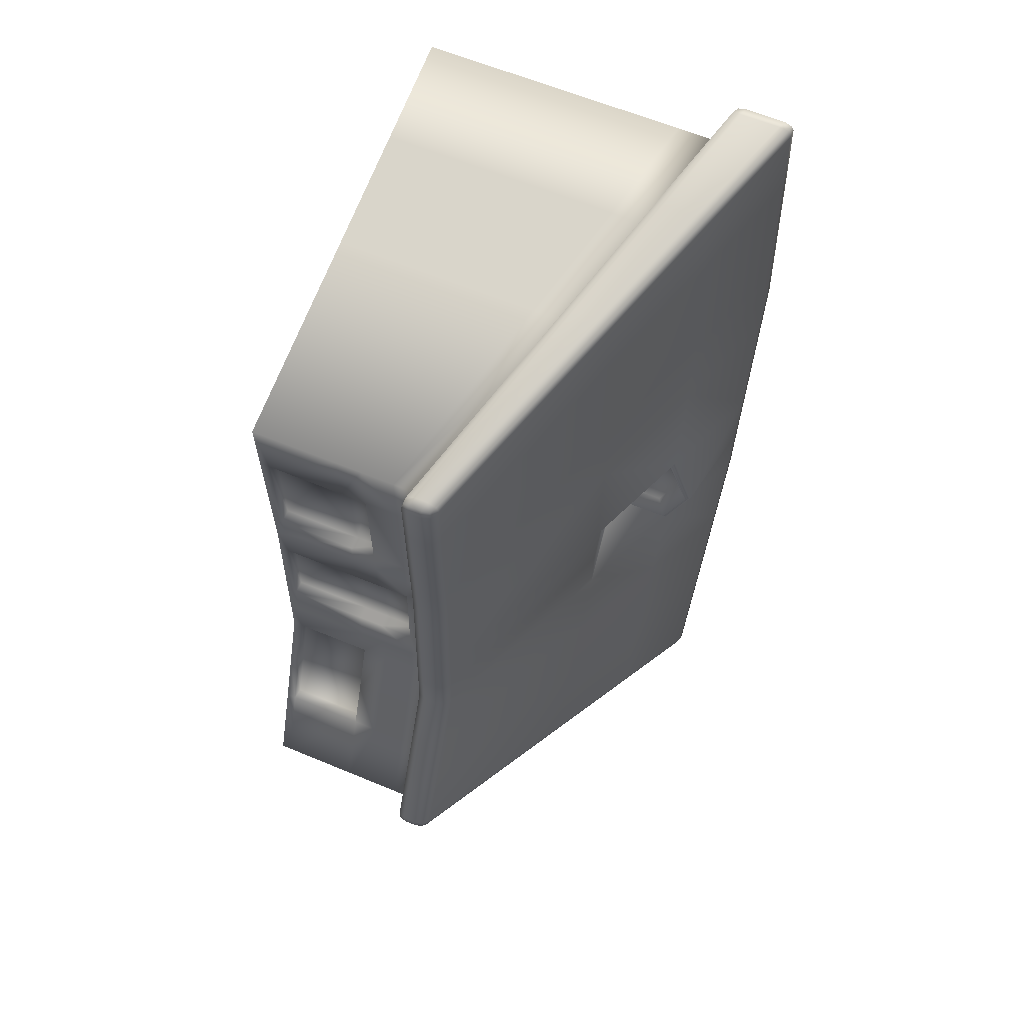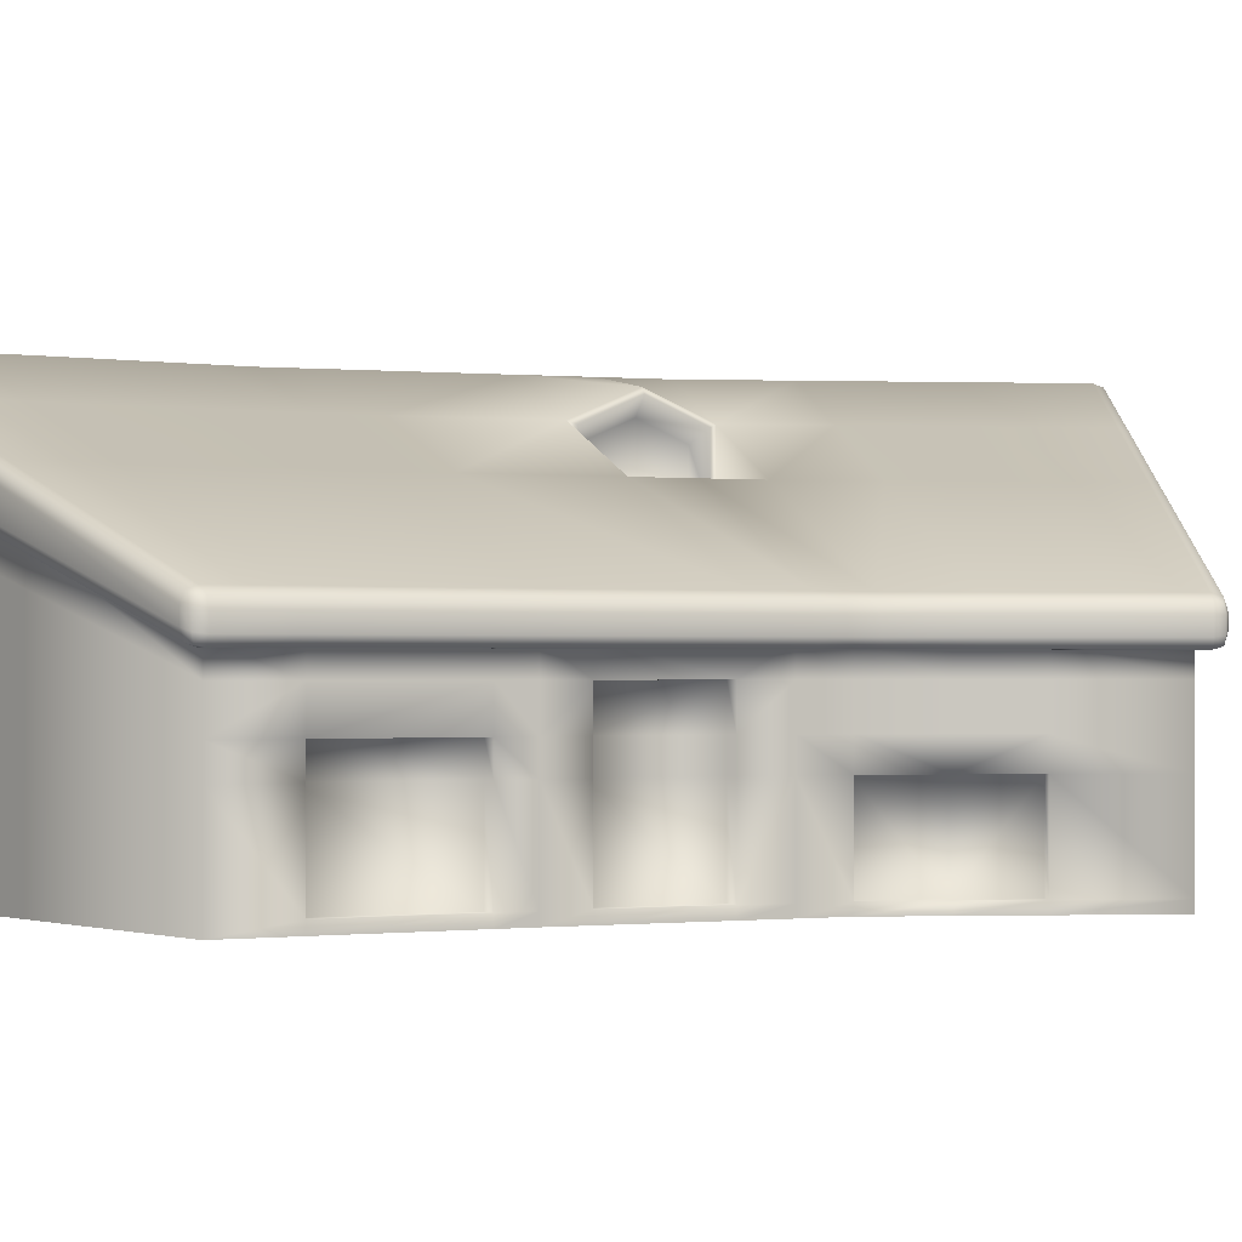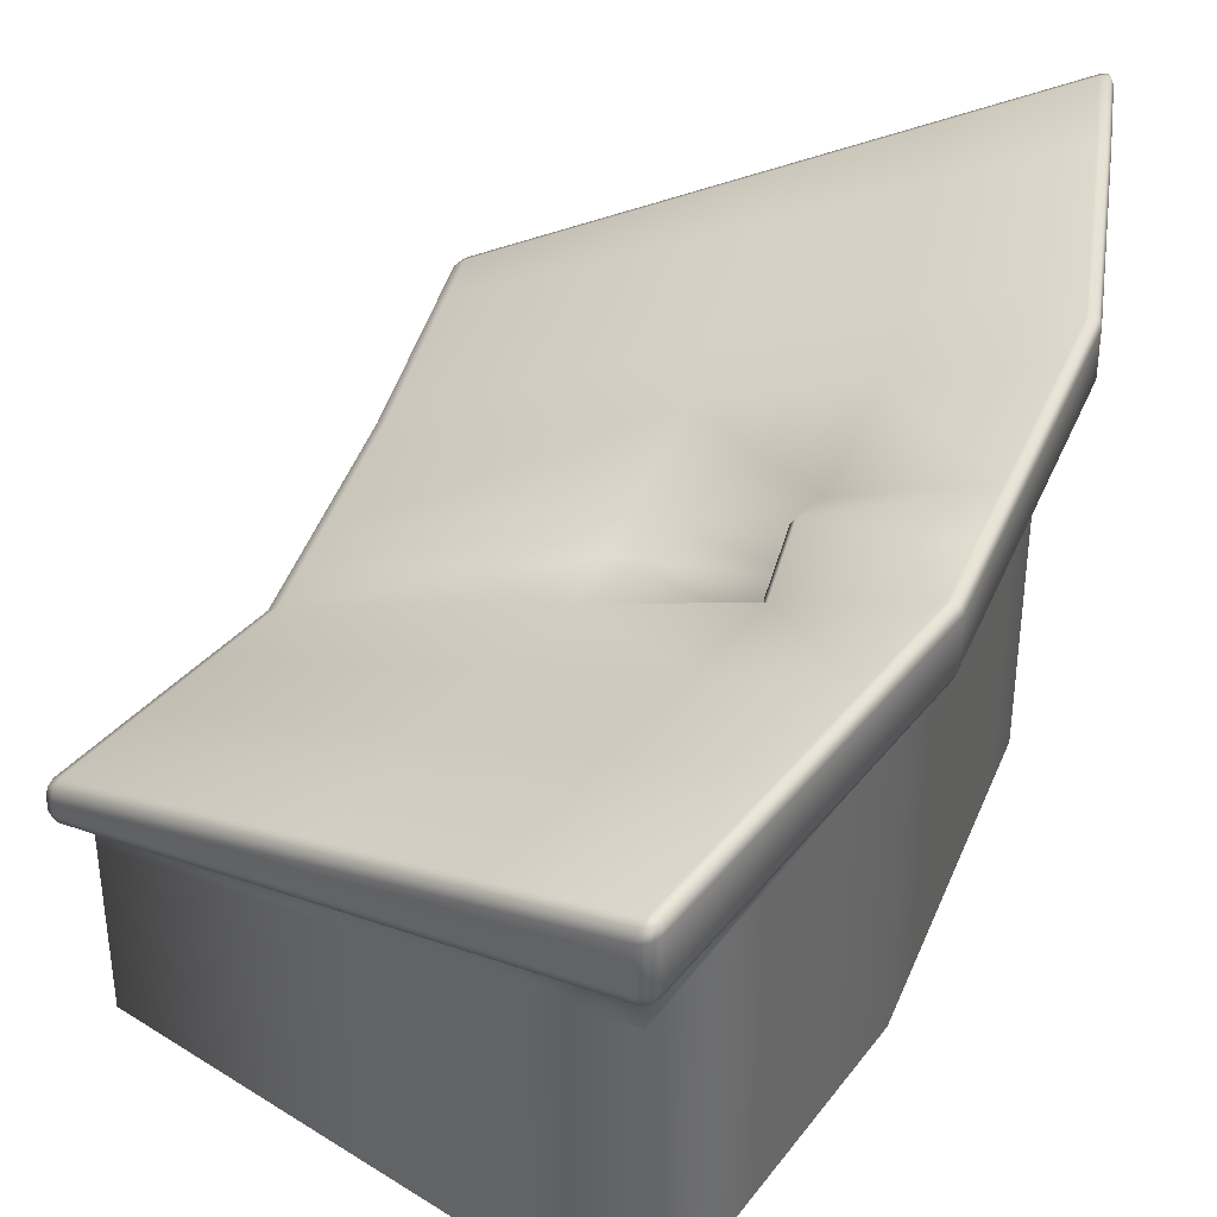
<metadata>
{"format":"obj","ext":"obj","renderer":"f3d","projection":"perspective","resolution":1024,"background":"white","views":[{"elev":61.7,"azim":113.0,"up":"+Z"},{"elev":-0.8,"azim":64.0,"up":"+Y"},{"elev":38.9,"azim":-165.5,"up":"+Y"}]}
</metadata>
<code>
v  -0.9848 -0.457 -19.09
v  -2.635 -0.457 -14.02
v  -2.635 0.242 -14.02
v  -0.9848 0.242 -19.09
v  -4.829 -0.457 -7.264
v  -5.076 -0.457 -4.914
v  -5.076 0.242 -4.914
v  -4.829 0.242 -7.264
v  -6.129 -0.457 5.108
v  -5.945 -0.457 6.86
v  -5.945 0.242 6.86
v  -6.129 0.242 5.108
v  12.47 -0.457 -3.511
v  13.35 -0.457 -5.888
v  13.35 -0.0673 -5.888
v  12.47 -0.0673 -3.511
v  12.27 -0.457 5.108
v  12.31 -0.457 3.677
v  12.31 -0.0673 3.677
v  12.27 -0.0673 5.108
v  12.47 -0.457 13.73
v  12.41 -0.457 11.17
v  12.41 -0.0673 11.17
v  12.47 -0.0673 13.73
v  -1.029 14.1 -20.28
v  3.241 12.41 -18.29
v  3.241 11.1 -18.29
v  -1.029 12.51 -20.28
v  -4.829 -0.457 17.48
v  -0.583 -0.457 16.56
v  -0.583 0.1661 16.56
v  -4.829 0.242 17.48
v  -3.72 -0.457 -10.68
v  -3.72 0.242 -10.68
v  14.2 -0.457 -8.214
v  14.2 -0.0673 -8.214
v  -3.72 7.803 -10.68
v  -3.72 10.26 -10.68
v  -2.635 10.26 -14.02
v  -2.635 7.803 -14.02
v  -6.129 7.803 5.108
v  -6.129 10.26 5.108
v  -5.913 10.26 3.054
v  -5.913 7.803 3.054
v  -4.829 7.803 17.48
v  -4.829 10.26 17.48
v  -5.215 10.26 13.8
v  -5.215 7.803 13.8
v  13.35 4.148 -5.888
v  13.35 5.516 -5.888
v  12.47 5.516 -3.511
v  12.47 4.148 -3.511
v  12.44 5.516 -1.874
v  12.44 4.148 -1.874
v  12.27 4.148 5.108
v  12.27 5.516 5.108
v  12.3 5.516 6.328
v  12.3 4.148 6.328
v  15.5 4.148 -11.75
v  15.5 3.116 -11.75
v  7.606 4.474 -15.27
v  7.606 5.899 -15.27
v  12.47 4.148 13.73
v  12.47 5.516 13.73
v  4.186 7.786 15.52
v  4.186 5.899 15.52
v  -4.829 7.803 -7.264
v  -4.829 10.26 -7.264
v  15.5 5.516 -11.75
v  14.2 5.516 -8.214
v  14.2 4.148 -8.214
v  7.606 7.786 -15.27
v  -3.72 11.99 -10.68
v  -2.635 11.99 -14.02
v  -6.129 11.99 5.108
v  -5.913 11.99 3.054
v  -4.829 11.99 17.48
v  -5.215 11.99 13.8
v  13.35 6.481 -5.888
v  12.47 6.481 -3.511
v  12.44 6.481 -1.874
v  12.27 6.481 5.108
v  12.3 6.481 6.328
v  12.47 6.481 13.73
v  4.186 9.118 15.52
v  -4.829 11.99 -7.264
v  15.5 6.481 -11.75
v  14.2 6.481 -8.214
v  -5.215 -0.457 13.8
v  -5.215 0.242 13.8
v  12.3 -0.457 6.328
v  12.3 -0.0673 6.328
v  -5.945 10.26 6.86
v  -5.945 7.803 6.86
v  12.41 5.516 11.17
v  12.41 4.148 11.17
v  -6.463 14.29 14.53
v  -7.274 14.29 7.226
v  -7.274 12.63 7.226
v  -6.463 12.63 14.53
v  13.44 7.097 11.72
v  13.49 7.097 13.93
v  13.49 6.581 13.93
v  13.44 6.581 11.72
v  13.32 7.097 6.63
v  13.32 6.581 6.63
v  -7.478 14.29 5.385
v  -7.478 12.63 5.385
v  -5.327 -0.457 -2.528
v  -5.913 -0.457 3.054
v  -5.913 0.242 3.054
v  -5.327 0.242 -2.528
v  11.85 5.516 -0.2242
v  11.76 5.516 3.664
v  11.76 4.148 3.664
v  11.85 4.148 -0.2242
v  13.44 7.097 -0.2471
v  13.33 7.097 3.842
v  13.33 6.581 3.842
v  13.44 6.581 -0.2471
v  12.4 -0.457 -0.2114
v  12.44 -0.457 -1.874
v  12.44 -0.0673 -1.874
v  12.4 -0.0673 -0.2114
v  -5.327 10.26 -2.528
v  -5.076 10.26 -4.914
v  -5.076 7.803 -4.914
v  -5.327 7.803 -2.528
v  -6.558 14.29 -2.646
v  -6.27 14.29 -5.155
v  -6.27 12.63 -5.155
v  -6.558 12.63 -2.646
v  -3.72 5.952 -10.68
v  -2.635 5.952 -14.02
v  -5.327 5.952 -2.528
v  -5.076 5.952 -4.914
v  -5.945 5.952 6.86
v  -6.129 5.952 5.108
v  12.84 -0.0673 -6.077
v  12.84 3.116 -6.077
v  11.96 3.116 -3.7
v  11.96 -0.0673 -3.7
v  11.85 -0.0673 -0.2242
v  11.85 3.116 -0.2242
v  11.76 3.116 3.664
v  11.76 -0.0673 3.664
v  12.41 3.116 11.17
v  12.47 3.116 13.73
v  4.186 4.474 15.52
v  4.186 0.0808 15.52
v  -4.829 5.952 -7.264
v  15.5 -0.0673 -11.75
v  14.2 3.116 -8.214
v  15.5 -0.457 -11.75
v  7.606 -0.457 -15.27
v  7.606 0.0808 -15.27
v  -4.829 5.952 17.48
v  -5.215 5.952 13.8
v  11.75 -0.0673 6.341
v  11.75 3.116 6.341
v  11.87 3.116 11.18
v  11.87 -0.0673 11.18
v  12.27 3.116 5.108
v  12.3 3.116 6.328
v  -5.913 5.952 3.054
v  12.47 3.116 -3.511
v  12.44 3.116 -1.874
v  -7.23 14.29 3.224
v  -7.23 12.63 3.224
v  12.31 5.516 3.677
v  12.31 4.148 3.677
v  13.29 7.097 5.347
v  13.29 6.581 5.347
v  12.31 3.116 3.677
v  13.35 3.116 -5.888
v  11.75 4.148 6.341
v  11.87 4.148 11.18
v  -0.9848 10.26 -19.09
v  -0.9848 7.803 -19.09
v  -3.498 14.29 -14.73
v  -1.605 14.29 -20.04
v  -1.605 12.63 -20.04
v  -3.498 12.63 -14.73
v  15.49 7.097 -8.666
v  14.52 7.097 -6.218
v  14.52 6.581 -6.218
v  15.49 6.581 -8.666
v  -0.9848 5.952 -19.09
v  13.69 3.116 -8.403
v  13.69 -0.0673 -8.403
v  12.4 5.516 -0.2114
v  12.4 3.116 -0.2114
v  12.4 4.148 -0.2114
v  7.606 9.118 -15.27
v  -4.729 12.63 -11.22
v  -4.729 14.29 -11.22
v  -6.011 12.63 18.29
v  -6.011 14.29 18.29
v  13.53 7.097 -3.717
v  13.53 6.581 -3.717
v  13.49 7.097 -1.995
v  13.49 6.581 -1.995
v  13.05 6.743 14.49
v  13.05 7.235 14.49
v  4.161 10.52 16.48
v  4.161 9.507 16.48
v  -5.987 12.63 -7.627
v  -5.987 14.29 -7.627
v  16.62 6.581 -11.56
v  16.62 7.097 -11.56
v  -5.945 11.99 6.86
v  12.41 6.481 11.17
v  12.31 6.481 3.677
v  12.4 6.481 -0.2114
v  -5.076 11.99 -4.914
v  -5.327 11.99 -2.528
v  -0.9848 11.99 -19.09
v  -7.016 12.11 5.386
v  -6.761 12.1 3.163
v  12.88 6.274 6.5
v  13 6.274 11.48
v  12.89 6.272 3.772
v  12.85 6.273 5.346
v  16.37 7.234 -12.18
v  8.037 10.52 -16.06
v  7.997 10.89 -15.95
v  16.35 7.597 -12.07
v  16.37 6.741 -12.18
v  16.65 7.131 -11.93
v  16.65 6.621 -11.93
v  -1.383 12.6 -20.32
v  -1.383 14.25 -20.32
v  -6.355 14.6 14.51
v  -7.164 14.6 7.223
v  13.38 7.131 14.3
v  13.38 6.622 14.3
v  13.33 6.273 11.66
v  13.21 6.273 6.597
v  -7.368 14.6 5.385
v  -7.362 12.27 5.385
v  -7.161 12.27 7.196
v  13.22 6.272 3.824
v  13.33 6.272 -0.2433
v  -6.162 14.6 -5.137
v  -5.88 14.6 -7.604
v  -6.157 12.27 -5.137
v  -6.444 12.27 -2.635
v  -7.121 14.6 3.228
v  -6.449 14.6 -2.633
v  13.18 6.272 5.346
v  -3.394 14.6 -14.7
v  -1.506 14.6 -19.99
v  15.39 7.484 -8.699
v  14.42 7.484 -6.246
v  -4.623 14.6 -11.19
v  -5.857 12.6 18.61
v  -5.857 14.24 18.61
v  -5.904 14.6 18.26
v  -5.503 14.1 18.65
v  -0.9518 12.41 17.63
v  -0.9731 12.79 17.51
v  -5.537 14.48 18.54
v  -5.503 12.51 18.65
v  15.36 6.272 -8.618
v  16.52 6.272 -11.6
v  -1.209 14.6 -19.85
v  3.07 12.91 -17.86
v  3.192 12.79 -18.19
v  -1.087 14.48 -20.18
v  8.037 9.506 -16.06
v  4.186 -0.457 15.52
v  3.061 5.256 -17.29
v  3.061 6.906 -17.29
v  -0.583 9.093 16.56
v  -0.583 6.906 16.56
v  3.061 9.093 -17.29
v  -0.583 10.64 16.56
v  -0.583 5.256 16.56
v  3.061 -0.457 -17.29
v  3.061 0.1661 -17.29
v  3.061 10.64 -17.29
v  -0.9518 11.1 17.63
v  13.06 7.595 14.37
v  4.153 10.89 16.37
v  -1.485 12.33 -5.995
v  -1.647 13.07 -4.34
v  -1.647 10.31 -4.34
v  -1.485 10.31 -5.995
v  3.842 11.01 -1.398
v  -1.43 10.14 -2.031
v  -1.43 12.91 -2.031
v  -0.98 12.91 -6.618
v  -0.98 10.14 -6.618
v  4.164 11.02 -5.591
v  -5.874 12.27 -7.601
v  -1.812 12.33 -2.659
v  -1.812 10.31 -2.659
v  -1.203 13.93 -4.342
v  -1.247 12.79 -2.27
v  -1.044 13.71 -4.341
v  -1.247 10.31 -2.27
v  -1.203 10.14 -4.342
v  -1.044 10.31 -4.341
v  -0.8441 10.31 -6.381
v  -0.8441 12.79 -6.381
v  7.858 9.06 -15.67
v  16.23 6.274 -11.74
v  -3.123 12.09 -14.42
v  -1.246 12.09 -19.94
v  -4.321 12.1 -11
v  -5.537 12.1 -7.524
v  -5.817 12.1 -5.082
v  -6.101 12.1 -2.602
v  -6.825 12.11 7.103
v  -6.031 12.11 14.28
v  -5.637 12.12 18.37
v  -1.042 10.68 17.32
v  13.09 6.272 14.08
v  13 6.27 -0.2321
v  13.05 6.271 -1.992
v  14 6.28 -6.071
v  13.1 6.271 -3.726
v  14.95 6.271 -8.476
v  16.23 7.72 -11.74
v  7.876 11.02 -15.63
v  6.379 11.01 -11.58
v  15.08 7.718 -8.799
v  14.1 7.719 -6.329
v  5.284 11.01 -8.618
v  13.1 7.719 -3.804
v  13.05 7.718 -2.065
v  4.004 11.01 -3.51
v  13.01 7.717 -0.2993
v  3.464 11.01 3.545
v  12.89 7.714 3.829
v  12.85 7.713 5.346
v  3.325 11.01 5.365
v  3.438 11.01 6.916
v  12.88 7.714 6.643
v  13 7.718 11.78
v  3.886 11.01 13.06
v  13.05 7.711 14.02
v  4.126 11.01 16.02
v  -1.355 14.52 -20.24
v  16.58 7.443 -11.9
v  16.58 6.35 -11.9
v  16.35 6.379 -12.07
v  -1.092 12.17 -20.2
v  -1.361 12.31 -20.26
v  13.38 7.482 13.95
v  13.33 7.441 14.25
v  13.33 6.351 14.26
v  13.39 6.272 13.97
v  -1.516 12.27 -20.02
v  -5.918 12.27 18.31
v  -5.819 12.31 18.57
v  -5.812 14.52 18.54
v  13.07 6.38 14.39
v  -5.547 12.17 18.58
v  16.53 7.484 -11.6
v  -5.582 14.61 18.19
v  3.186 10.75 -18.21
v  -6.355 12.27 14.46
v  13.33 7.484 11.73
v  13.21 7.483 6.633
v  13.33 7.484 -0.2601
v  13.22 7.483 3.838
v  -7.113 12.27 3.209
v  13.18 7.483 5.346
v  -3.405 12.26 -14.65
v  14.39 6.274 -6.182
v  -4.627 12.27 -11.16
v  13.43 7.484 -3.739
v  13.43 6.272 -3.719
v  13.38 7.484 -2.013
v  13.38 6.272 -1.994
v  4.151 9.156 16.4
v  7.993 9.153 -15.96
v  -0.9793 10.75 17.55
v  -3.083 14.6 -14.6
v  -4.306 14.6 -11.11
v  -5.559 14.6 -7.533
v  -5.839 14.6 -5.082
v  -6.124 14.6 -2.594
v  -6.792 14.6 3.237
v  -7.037 14.6 5.386
v  -6.835 14.6 7.214
v  -6.031 14.6 14.46
v  3.042 10.66 -17.93
v  4.119 9.072 16.13
v  1.374 12.91 -13.18
v  0.2107 12.91 -9.935
v  -1.962 12.91 3.382
v  -2.157 12.91 5.376
v  -1.997 12.91 7.074
v  -1.36 12.91 13.81
v  -1.01 12.91 17.17
o BigHouseProp
g BigHouseProp
f 1 2 3 4
f 5 6 7 8
f 9 10 11 12
f 13 14 15 16
f 17 18 19 20
f 21 22 23 24
f 25 26 27 28
f 29 30 31 32
f 33 5 8 34
f 14 35 36 15
f 37 38 39 40
f 41 42 43 44
f 45 46 47 48
f 49 50 51 52
f 52 51 53 54
f 55 56 57 58
f 59 60 61 62
f 63 64 65 66
f 67 68 38 37
f 59 69 70 71
f 69 59 62 72
f 38 73 74 39
f 42 75 76 43
f 46 77 78 47
f 50 79 80 51
f 51 80 81 53
f 56 82 83 57
f 64 84 85 65
f 68 86 73 38
f 69 87 88 70
f 89 29 32 90
f 22 91 92 23
f 47 93 94 48
f 95 64 63 96
f 97 98 99 100
f 101 102 103 104
f 10 89 90 11
f 57 95 96 58
f 105 101 104 106
f 91 17 20 92
f 93 42 41 94
f 98 107 108 99
f 109 110 111 112
f 113 114 115 116
f 117 118 119 120
f 121 122 123 124
f 125 126 127 128
f 129 130 131 132
f 34 133 134 3
f 112 135 136 7
f 11 137 138 12
f 139 140 141 142
f 143 144 145 146
f 23 147 148 24
f 24 148 149 150
f 8 151 133 34
f 152 60 153 36
f 152 154 155 156
f 32 157 158 90
f 159 160 161 162
f 90 158 137 11
f 20 163 164 92
f 12 138 165 111
f 16 166 167 123
f 18 121 124 19
f 43 125 128 44
f 168 129 132 169
f 110 9 12 111
f 170 56 55 171
f 118 172 173 119
f 171 55 163 174
f 44 128 135 165
f 60 152 156 61
f 133 37 40 134
f 135 128 127 136
f 137 94 41 138
f 175 49 52 166
f 144 116 115 145
f 147 96 63 148
f 148 63 66 149
f 151 67 37 133
f 60 59 71 153
f 157 45 48 158
f 160 176 177 161
f 158 48 94 137
f 163 55 58 164
f 138 41 44 165
f 166 52 54 167
f 163 20 19 174
f 135 112 111 165
f 2 33 34 3
f 35 154 152 36
f 39 178 179 40
f 70 50 49 71
f 180 181 182 183
f 184 185 186 187
f 134 188 4 3
f 189 140 139 190
f 40 179 188 134
f 71 49 175 153
f 191 170 114 113
f 170 171 115 114
f 171 174 145 115
f 174 19 146 145
f 19 124 143 146
f 124 192 144 143
f 192 193 116 144
f 193 191 113 116
f 16 15 139 142
f 15 36 190 139
f 36 153 189 190
f 153 175 140 189
f 175 166 141 140
f 166 16 142 141
f 58 96 177 176
f 96 147 161 177
f 147 23 162 161
f 23 92 159 162
f 92 164 160 159
f 164 58 176 160
f 87 69 72 194
f 195 196 180 183
f 108 107 168 169
f 197 198 97 100
f 186 185 199 200
f 200 199 201 202
f 173 172 105 106
f 203 204 205 206
f 207 208 196 195
f 209 210 184 187
f 211 93 47 78
f 84 64 95 212
f 212 95 57 83
f 75 42 93 211
f 213 170 191 214
f 86 68 126 215
f 216 125 43 76
f 82 56 170 213
f 217 178 39 74
f 79 50 70 88
f 76 75 218 219
f 212 83 220 221
f 82 213 222 223
f 224 225 226 227
f 228 224 229 230
f 25 28 231 232
f 98 97 233 234
f 103 102 235 236
f 106 104 237 238
f 107 98 234 239
f 99 108 240 241
f 120 119 242 243
f 208 130 244 245
f 132 131 246 247
f 129 168 248 249
f 119 173 250 242
f 181 180 251 252
f 182 181 232 231
f 185 184 253 254
f 180 196 255 251
f 168 107 239 248
f 198 197 256 257
f 97 198 258 233
f 173 106 238 250
f 204 203 236 235
f 259 260 261 262
f 263 259 257 256
f 210 209 230 229
f 209 187 264 265
f 221 220 238 237
f 266 267 268 269
f 225 224 228 270
f 271 21 24 150
f 61 272 273 62
f 65 274 275 66
f 62 273 276 72
f 85 277 274 65
f 149 278 31 150
f 155 279 280 156
f 156 280 272 61
f 66 275 278 149
f 72 276 281 194
f 205 260 282 206
f 225 26 268 226
f 205 204 283 284
f 26 225 270 27
f 30 271 150 31
f 260 205 284 261
f 272 188 179 273
f 274 46 45 275
f 273 179 178 276
f 277 77 46 274
f 278 157 32 31
f 279 1 4 280
f 280 4 188 272
f 275 45 157 278
f 276 178 217 281
f 260 259 263 282
f 26 25 269 268
f 285 286 287 288
f 289 290 291
f 292 293 294
f 6 109 112 7
f 53 191 193 54
f 81 214 191 53
f 122 13 16 123
f 126 68 67 127
f 130 208 207 131
f 136 151 8 7
f 167 192 124 123
f 127 67 151 136
f 54 193 192 167
f 201 117 120 202
f 126 125 216 215
f 130 129 249 244
f 131 207 295 246
f 286 296 297 287
f 298 291 299 300
f 291 290 301 299
f 290 302 303 301
f 302 293 304 303
f 293 292 305 304
f 292 298 300 305
f 87 194 306 307
f 217 74 308 309
f 74 73 310 308
f 73 86 311 310
f 86 215 312 311
f 76 219 313 216
f 211 314 218 75
f 78 315 314 211
f 77 316 315 78
f 77 277 317 316
f 84 212 221 318
f 83 82 223 220
f 213 214 319 222
f 81 320 319 214
f 79 321 322 80
f 88 323 321 79
f 87 307 323 88
f 324 325 326 327
f 328 327 326 329
f 330 328 329 294
f 331 332 289 333
f 333 289 334 335
f 336 335 334 337
f 336 337 338 339
f 340 339 338 341
f 342 340 341 343
f 25 232 344 269
f 224 227 345 229
f 228 230 346 347
f 28 348 349 231
f 102 350 351 235
f 103 236 352 353
f 181 252 344 232
f 182 231 349 354
f 197 355 356 256
f 198 257 357 258
f 203 358 352 236
f 204 235 351 283
f 259 262 357 257
f 263 256 356 359
f 209 265 346 230
f 210 229 345 360
f 324 360 345 227
f 266 269 344 252
f 342 283 351 350
f 361 258 357 262
f 27 362 348 28
f 100 99 241 363
f 102 101 364 350
f 104 103 353 237
f 101 105 365 364
f 118 117 366 367
f 169 132 247 368
f 172 118 367 369
f 183 182 354 370
f 187 186 371 264
f 195 183 370 372
f 108 169 368 240
f 197 100 363 355
f 199 185 254 373
f 186 200 374 371
f 201 375 366 117
f 202 376 374 200
f 105 172 369 365
f 203 206 377 358
f 196 208 245 255
f 207 195 372 295
f 184 210 360 253
f 306 378 347 307
f 309 308 370 354
f 308 310 372 370
f 310 311 295 372
f 311 312 246 295
f 313 219 368 247
f 219 218 240 368
f 218 314 241 240
f 314 315 363 241
f 315 316 355 363
f 317 379 359 316
f 318 221 237 353
f 220 223 250 238
f 223 222 242 250
f 222 319 243 242
f 320 376 243 319
f 322 321 371 374
f 321 323 264 371
f 323 307 265 264
f 324 327 253 360
f 380 266 252 251
f 327 328 254 253
f 381 380 251 255
f 328 330 373 254
f 382 381 255 245
f 331 375 373 330
f 383 244 249 384
f 333 335 367 366
f 385 384 249 248
f 335 336 369 367
f 386 385 248 239
f 336 339 365 369
f 387 386 239 234
f 339 340 364 365
f 388 387 234 233
f 340 342 350 364
f 361 388 233 258
f 343 284 283 342
f 307 347 346 265
f 309 354 349 348
f 316 359 356 355
f 318 353 352 358
f 281 389 306 194
f 84 318 390 85
f 325 267 391 326
f 391 392 329 326
f 392 292 294 329
f 291 393 334 289
f 393 394 337 334
f 337 394 395 338
f 395 396 341 338
f 396 397 343 341
f 228 347 378 270
f 206 282 379 377
f 389 362 378 306
f 390 318 358 377
f 324 227 226 325
f 397 261 284 343
f 277 85 390 317
f 270 378 362 27
f 317 390 377 379
f 325 226 268 267
f 217 309 389 281
f 267 266 380 391
f 380 381 392 391
f 381 382 292 392
f 292 382 383 298
f 384 385 393 291
f 385 386 394 393
f 394 386 387 395
f 395 387 388 396
f 388 361 397 396
f 282 263 359 379
f 309 348 362 389
f 361 262 261 397
f 302 332 294 293
f 215 216 313 312
f 80 322 320 81
f 330 294 332 331
f 199 373 375 201
f 120 243 376 202
f 313 247 246 312
f 322 374 376 320
f 333 366 375 331
f 382 245 244 383
f 384 291 298 383
f 290 289 332 302
f 300 299 296 286
f 299 301 297 296
f 301 303 287 297
f 303 304 288 287
f 304 305 285 288
f 305 300 286 285

</code>
